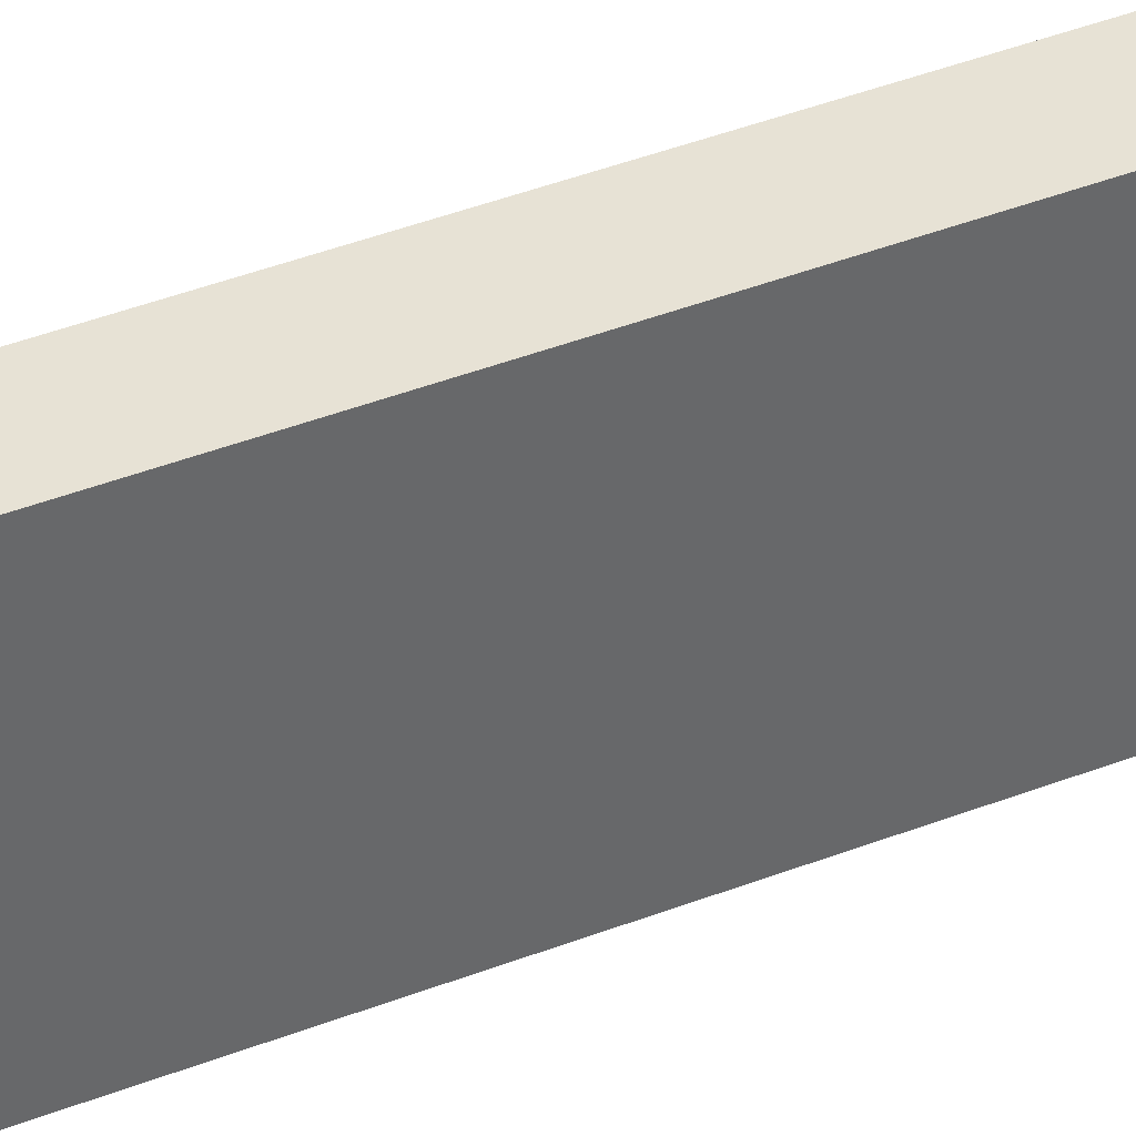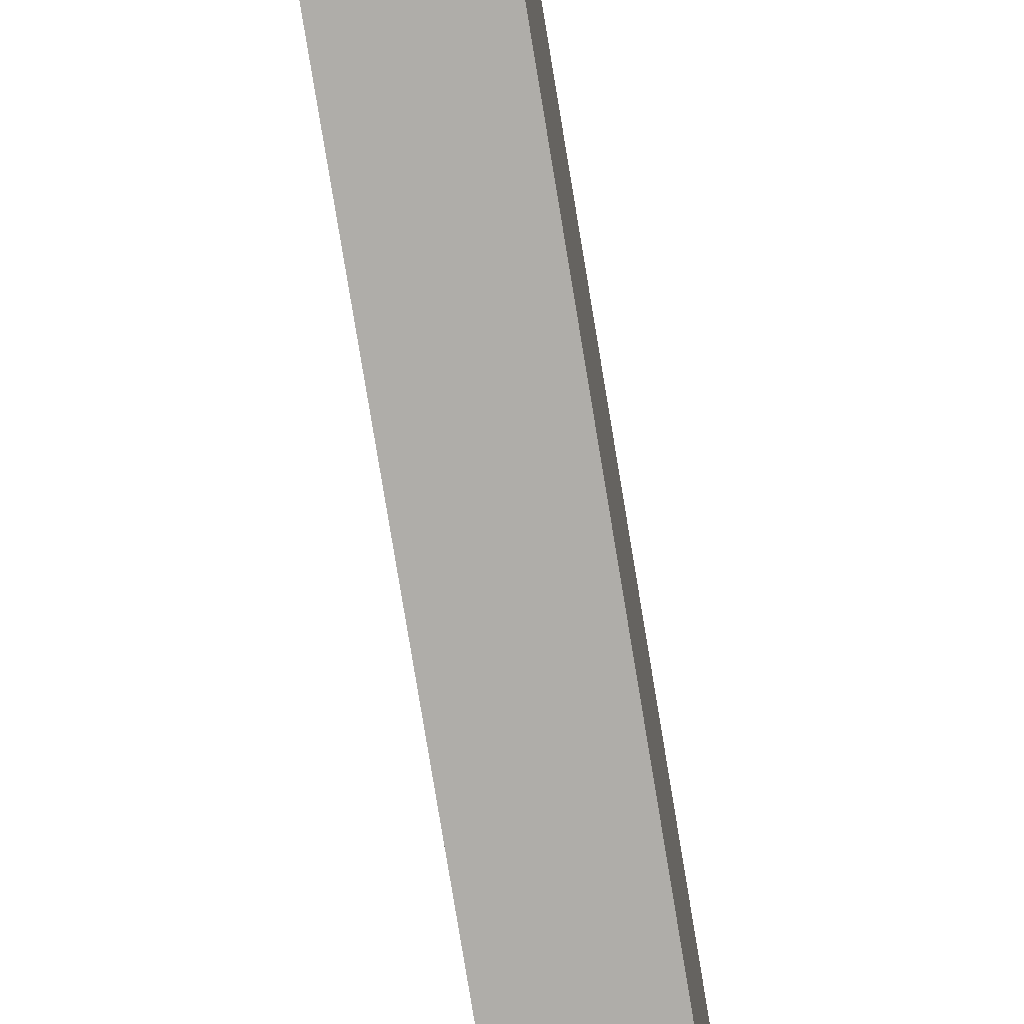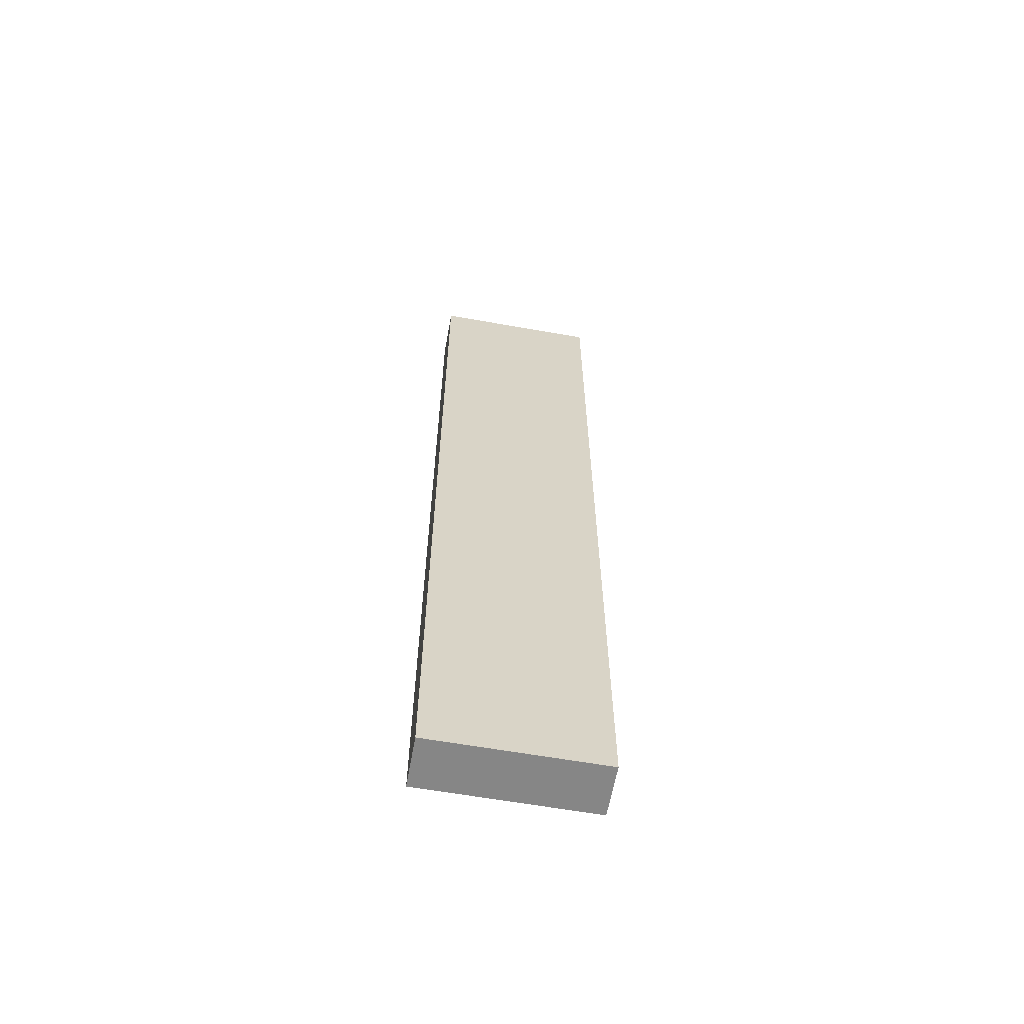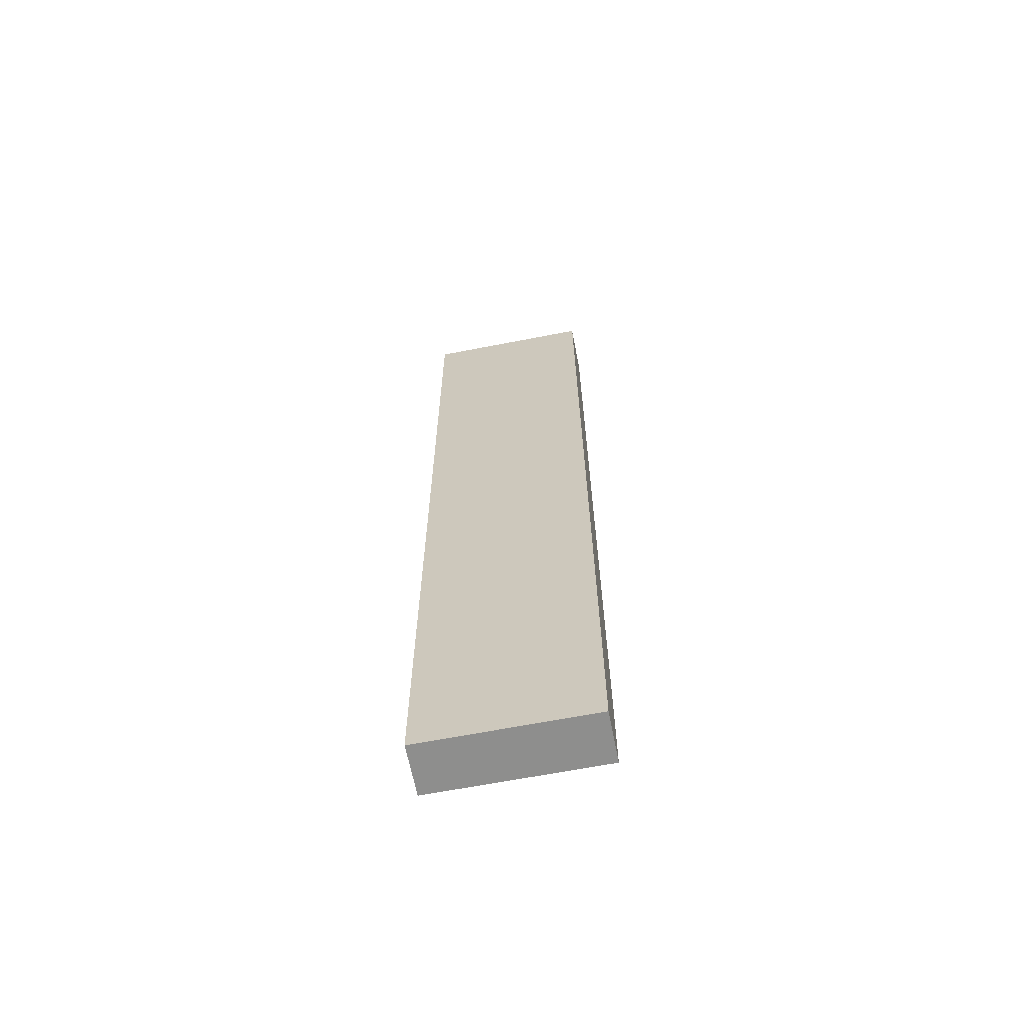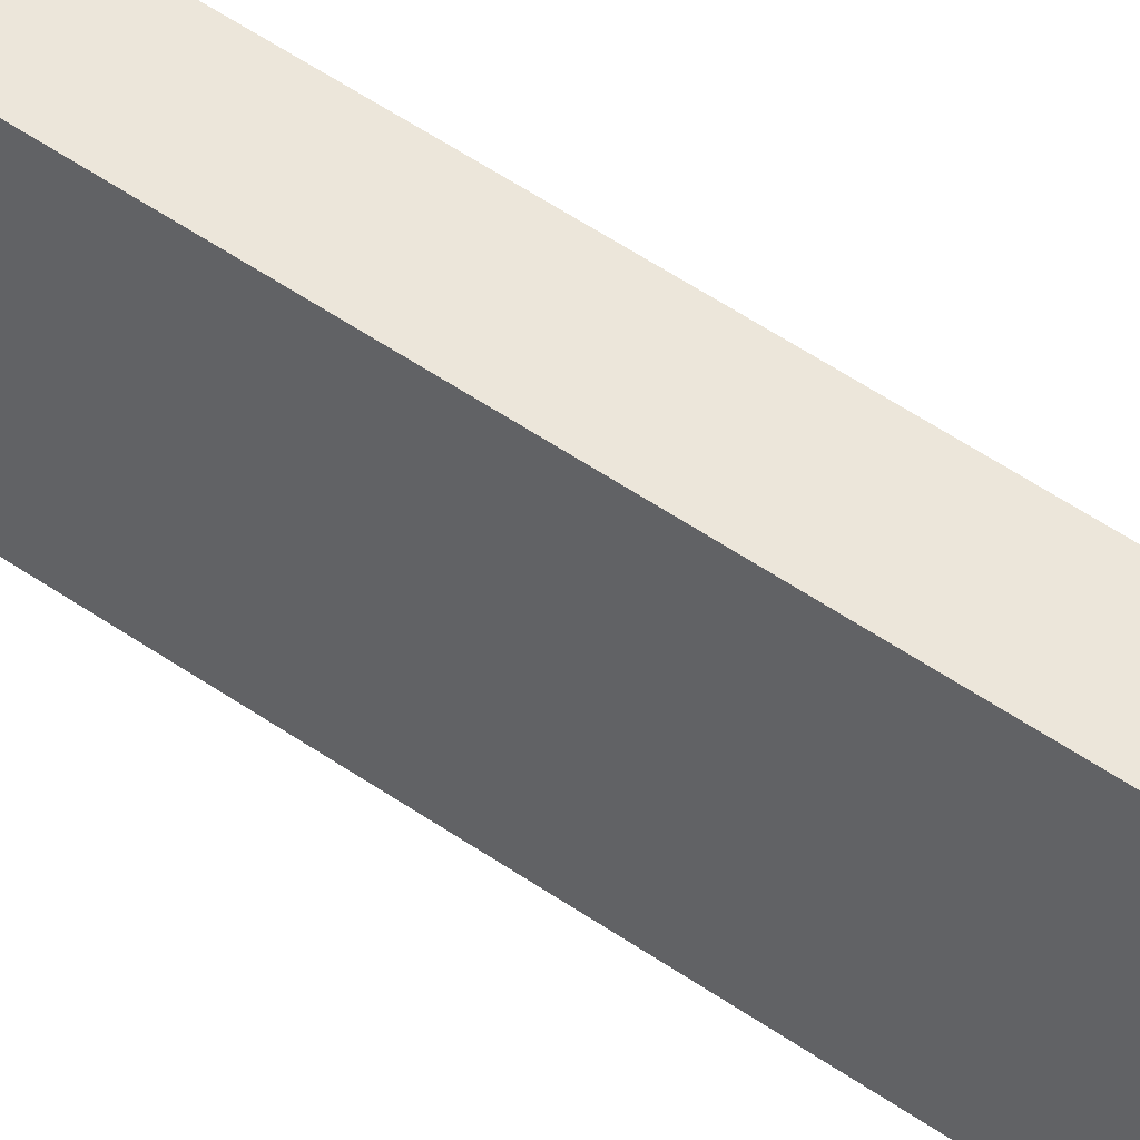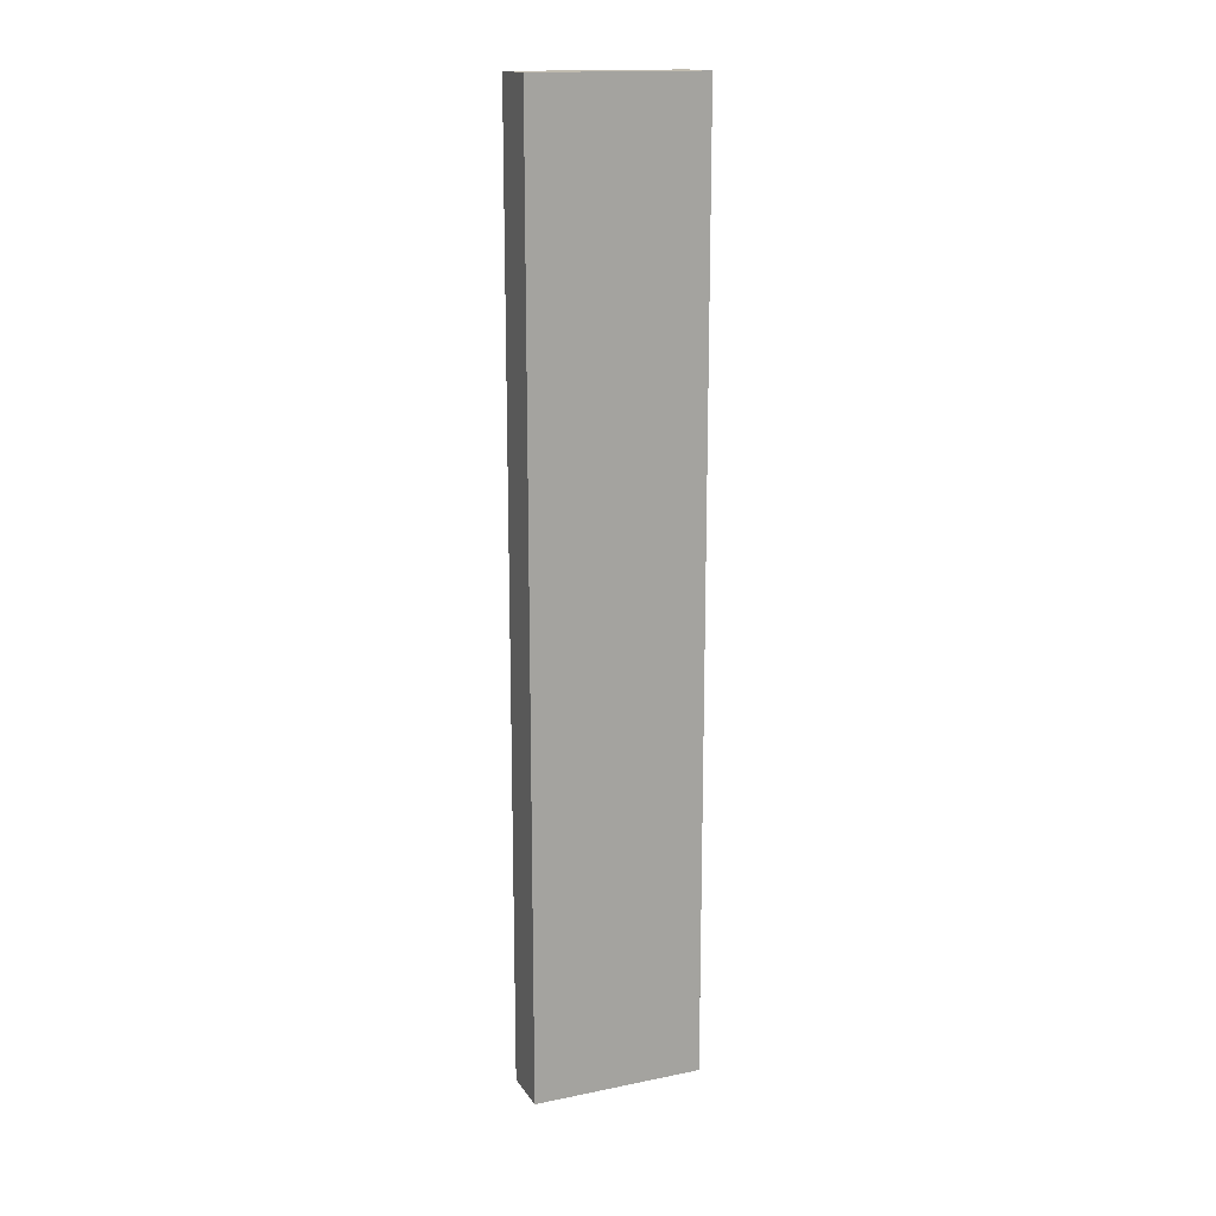
<metadata>
{"format":"obj","ext":"obj","renderer":"f3d","projection":"perspective","resolution":1024,"background":"white","views":[{"elev":40.1,"azim":64.1,"up":"+Z"},{"elev":-77.3,"azim":9.3,"up":"+Z"},{"elev":-62.0,"azim":79.8,"up":"+Y"},{"elev":-64.8,"azim":101.1,"up":"+Y"},{"elev":54.5,"azim":126.2,"up":"+Z"},{"elev":16.0,"azim":-112.7,"up":"+Y"}]}
</metadata>
<code>
o small_leg4/small_leg/mesh7/mesh7-geometry#mesh7-geometry
v -0.7182 0.2878 0.1567
v -0.6715 -0.5788 0.1567
v -0.7182 -0.5788 0.1567
v -0.6715 0.2878 0.1567
v -0.7182 -0.5788 0.314
v -0.6715 0.2878 0.314
v -0.6715 -0.5788 0.314
v -0.7182 0.2878 0.314
f 1 2 3
f 2 1 4
f 3 2 1
f 4 1 2
f 2 5 3
f 3 5 2
f 5 1 3
f 3 1 5
f 1 6 4
f 4 6 1
f 6 2 4
f 4 2 6
f 5 2 7
f 7 2 5
f 1 5 8
f 8 5 1
f 6 1 8
f 8 1 6
f 2 6 7
f 7 6 2
f 6 5 7
f 7 5 6
f 5 6 8
f 8 6 5

</code>
